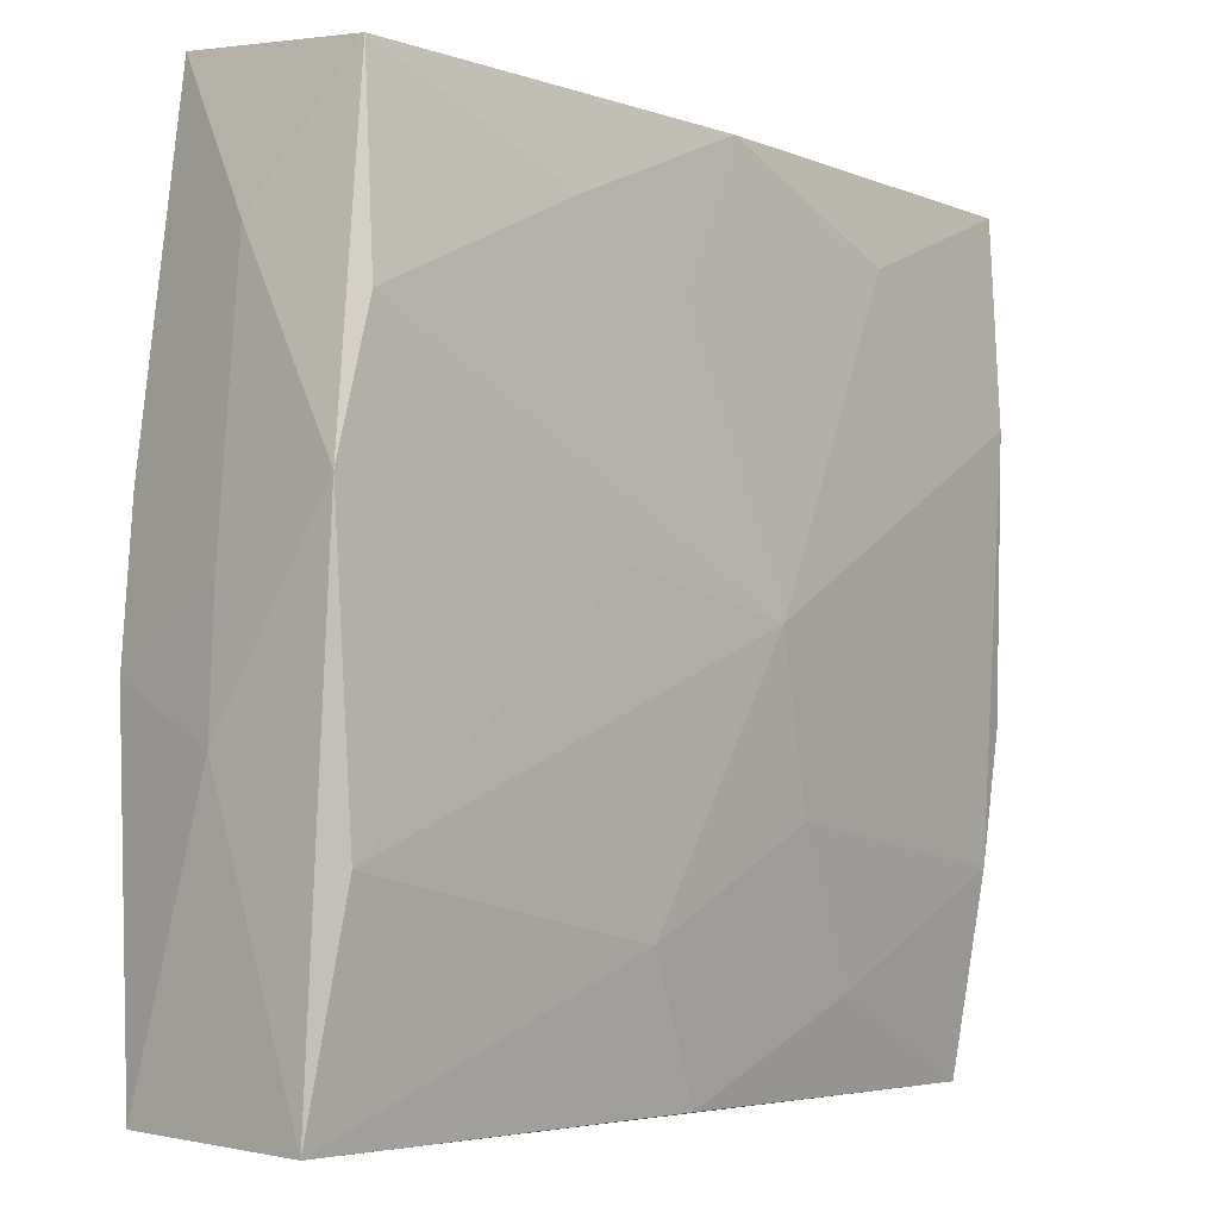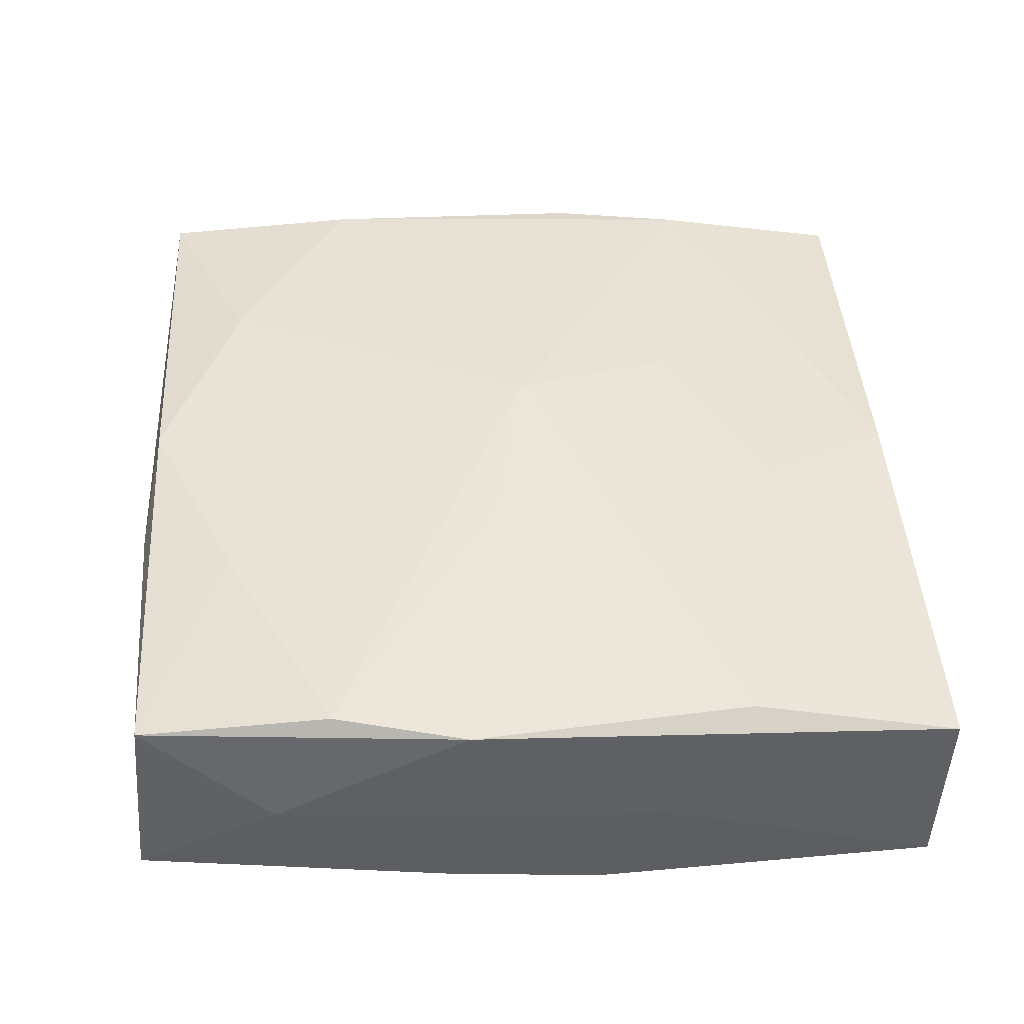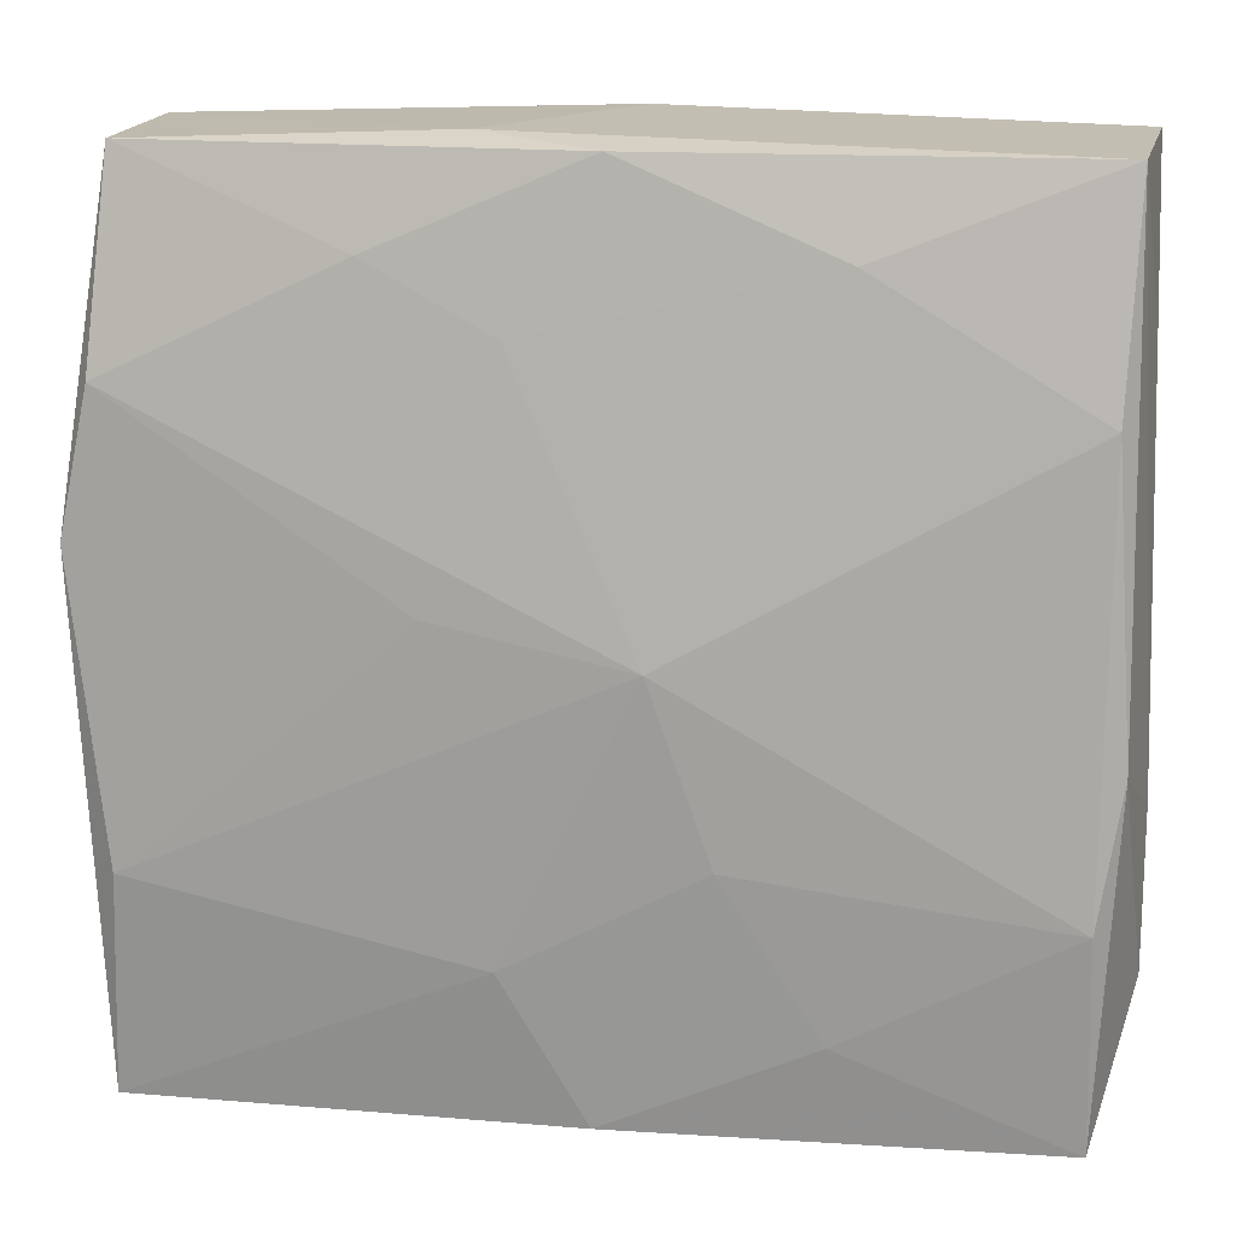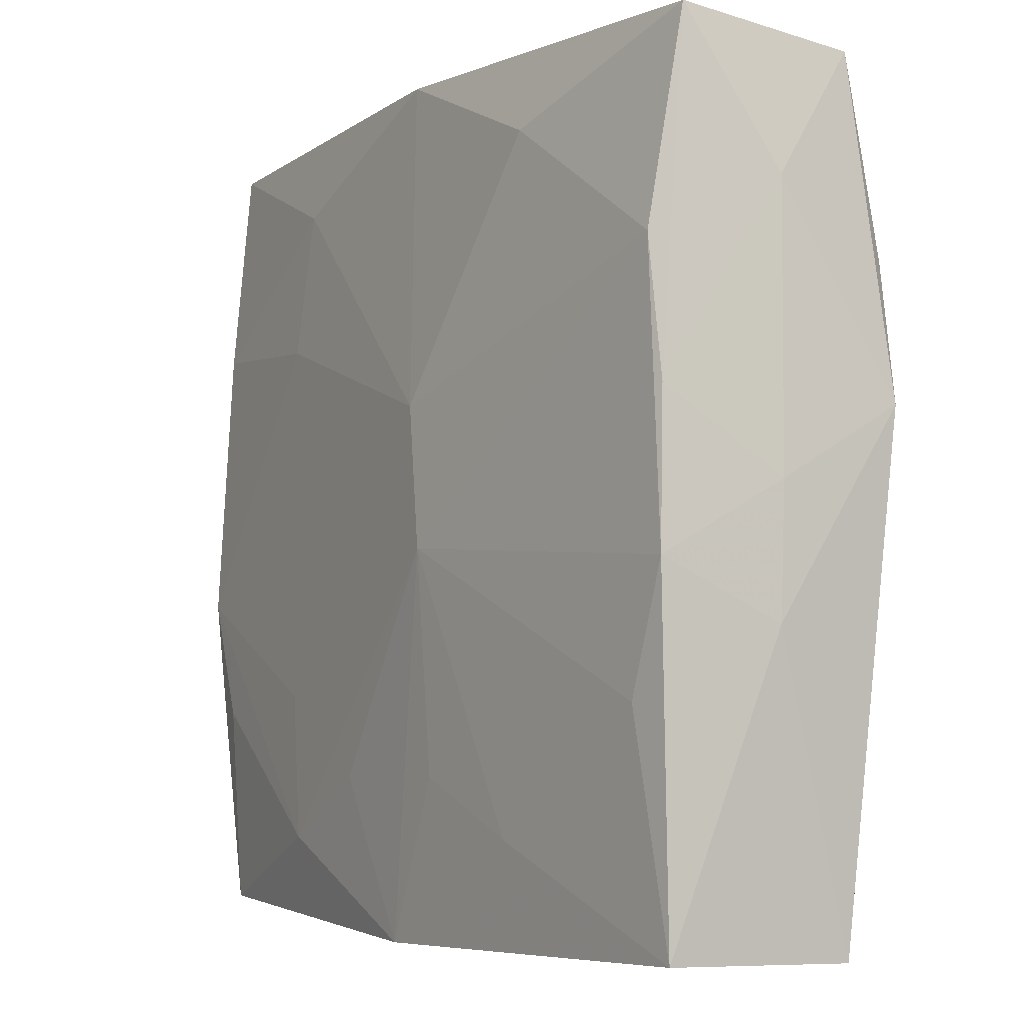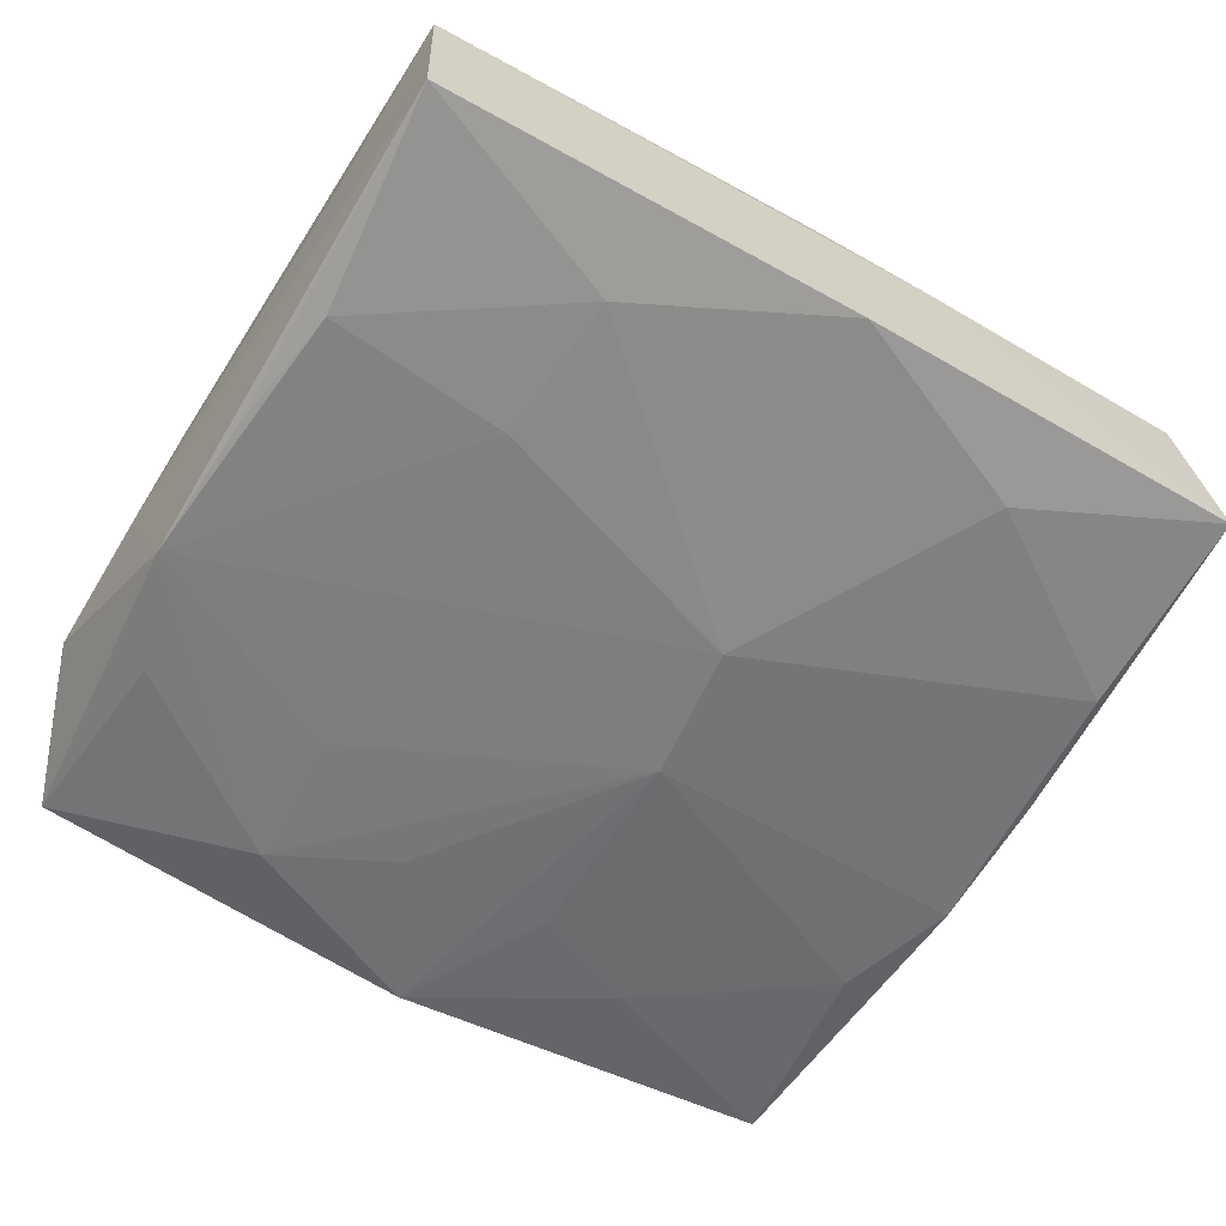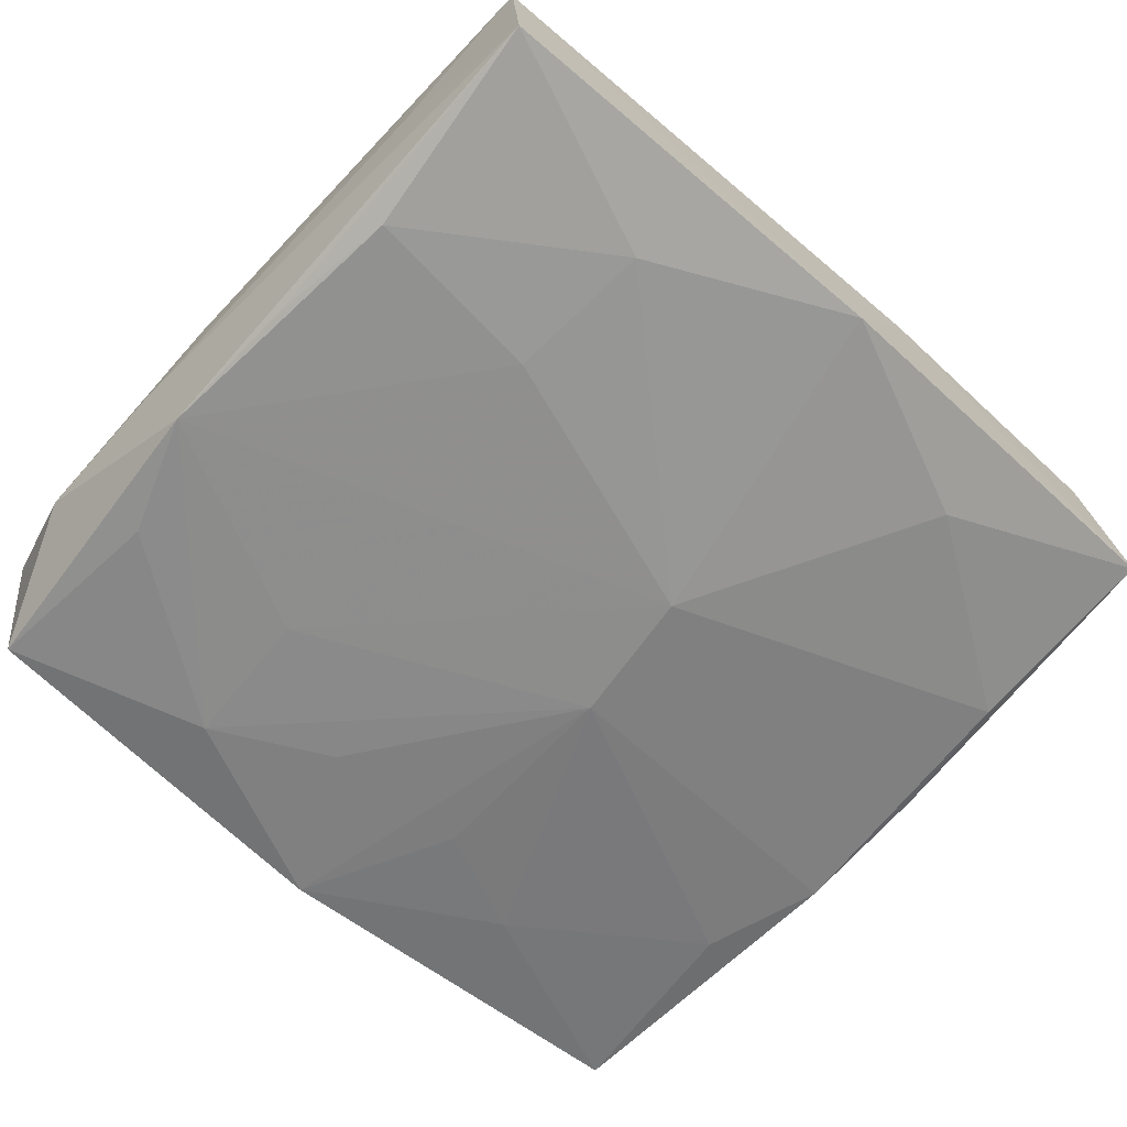
<metadata>
{"format":"obj","ext":"obj","renderer":"f3d","projection":"perspective","resolution":1024,"background":"white","views":[{"elev":-3.7,"azim":-46.7,"up":"+Y"},{"elev":46.3,"azim":-94.2,"up":"+Z"},{"elev":11.1,"azim":12.1,"up":"+Y"},{"elev":-4.4,"azim":-119.8,"up":"+Y"},{"elev":-58.2,"azim":148.0,"up":"+Z"},{"elev":-63.3,"azim":137.1,"up":"+Z"}]}
</metadata>
<code>
v 0.02679 0.004046 -0.008345
v -0.005005 -0.002651 -0.009378
v 0.02404 -0.01275 -0.008855
v 0.02651 0.0118 0.007157
v -0.02703 0.01738 0.001857
v 0.01243 -0.0208 0.006323
v 0.02589 -0.014 0.006131
v 0.02735 -0.005725 0.00612
v -0.00836 0.001634 0.00959
v -0.02573 0.01361 -0.00618
v -0.02792 0.0003075 0.001208
v -4.292e-05 -0.02619 0.006281
v -0.02722 -0.02577 -0.005973
v 0.02802 -0.01827 -0.001872
v -0.0006853 -0.02663 -0.008604
v -0.02669 -0.02624 0.00619
v 0.01293 -0.01158 -0.009214
v -0.02748 -0.004068 -0.006548
v 0.01369 0.01967 0.008108
v -0.02589 0.02665 -0.003885
v 0.006741 -0.02663 -0.00584
v 0.02726 0.02485 0.005905
v -0.01295 -0.01979 -0.007915
v -0.006299 0.02611 0.005868
v -0.01151 0.01992 0.009064
v -0.02566 -0.01309 0.008405
v -0.02762 0.004827 0.009215
v 0.02817 -0.008844 -0.0015
v 0.027 -0.005177 -0.008839
v 0.02476 -0.0256 -0.007842
v -0.003992 0.01585 0.009078
v 0.001102 0.02513 0.008315
v 0.0005085 0.02716 -0.006626
v -0.02799 -0.00766 0.0008911
v 0.01342 0.02091 -0.007782
v 0.02581 0.0124 -0.008288
v -0.02502 -0.01187 -0.006853
v 0.004518 -0.01668 -0.009219
v 0.02786 0.01601 -0.0004882
v 0.01401 0.01164 -0.008687
v -0.02484 0.0256 0.008034
v -0.003728 0.006151 -0.009237
v -0.005482 -0.0164 -0.008753
v -0.02706 0.005213 -0.006136
v 0.003412 -0.000723 0.00967
v 0.006822 -0.01121 0.008245
v -0.02572 0.01332 0.00967
v -0.004864 -0.01733 0.008021
v 0.01216 -0.02081 -0.0092
v 0.02579 -0.02663 0.003825
v -0.01286 0.02172 -0.006752
v 0.02755 0.02609 -0.006262
f 50 16 15
f 15 16 13
f 8 50 14
f 15 49 30
f 14 50 30
f 30 49 3
f 22 52 33
f 39 52 22
f 27 41 5
f 5 41 20
f 38 49 15
f 15 2 38
f 38 2 49
f 49 2 17
f 17 2 42
f 15 13 23
f 42 2 10
f 21 50 15
f 15 30 21
f 21 30 50
f 1 36 52
f 52 36 35
f 35 33 52
f 42 33 35
f 22 8 28
f 28 39 22
f 28 8 14
f 52 39 28
f 47 41 27
f 41 32 24
f 20 41 24
f 24 33 20
f 22 33 24
f 24 32 22
f 27 5 11
f 36 1 29
f 3 49 29
f 49 17 29
f 29 17 42
f 29 30 3
f 14 30 29
f 29 1 52
f 29 28 14
f 52 28 29
f 43 2 15
f 15 23 43
f 43 23 2
f 18 10 2
f 20 33 51
f 51 10 20
f 51 33 42
f 42 10 51
f 27 16 26
f 16 48 26
f 48 45 26
f 16 50 12
f 12 48 16
f 42 35 40
f 40 35 36
f 40 29 42
f 36 29 40
f 25 32 41
f 41 47 25
f 47 45 25
f 22 32 19
f 46 45 48
f 48 12 46
f 34 13 16
f 34 16 27
f 27 11 34
f 34 18 13
f 11 18 34
f 2 23 37
f 37 18 2
f 37 23 13
f 13 18 37
f 20 10 44
f 10 18 44
f 44 5 20
f 44 11 5
f 44 18 11
f 9 45 47
f 9 26 45
f 9 47 27
f 27 26 9
f 32 25 31
f 31 25 45
f 31 19 32
f 45 19 31
f 4 19 45
f 22 19 4
f 4 8 22
f 6 12 50
f 6 46 12
f 7 6 50
f 46 6 7
f 50 8 7
f 45 46 7
f 8 4 7
f 7 4 45

</code>
